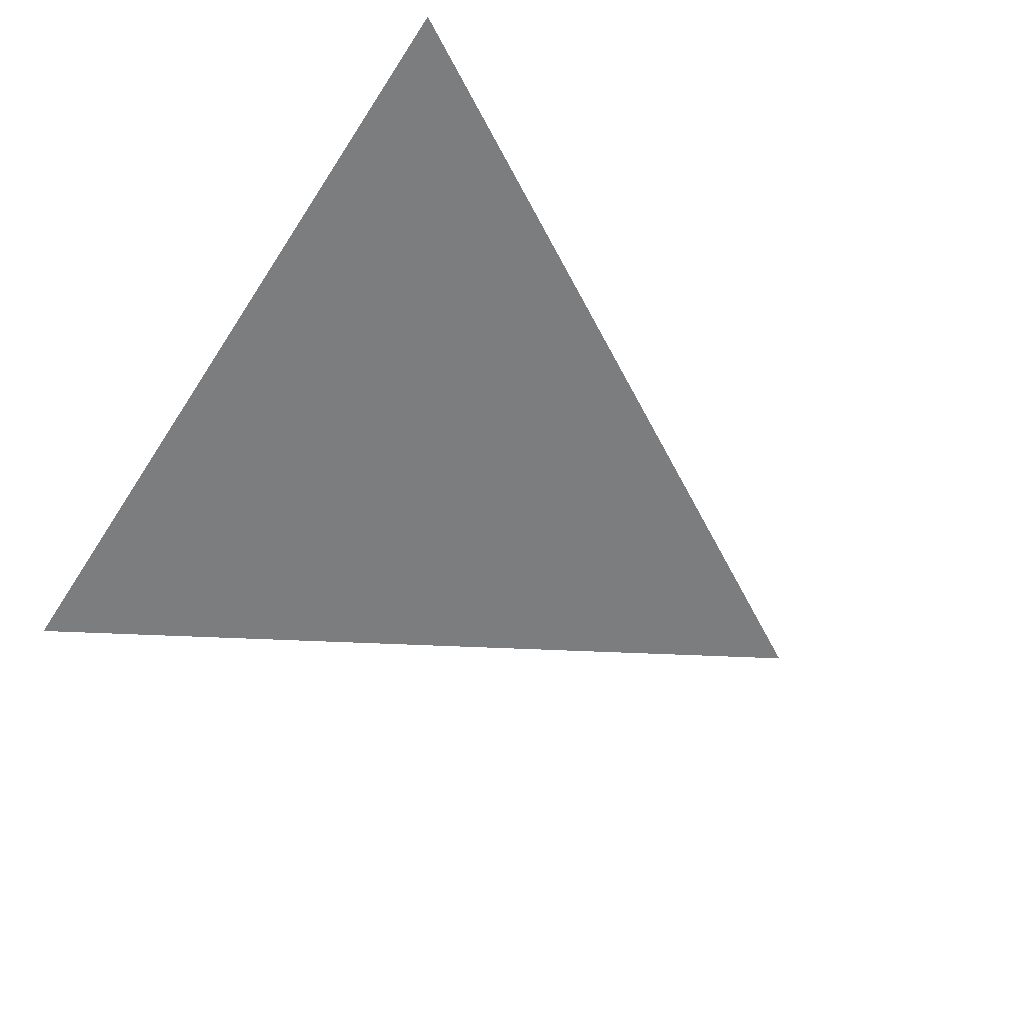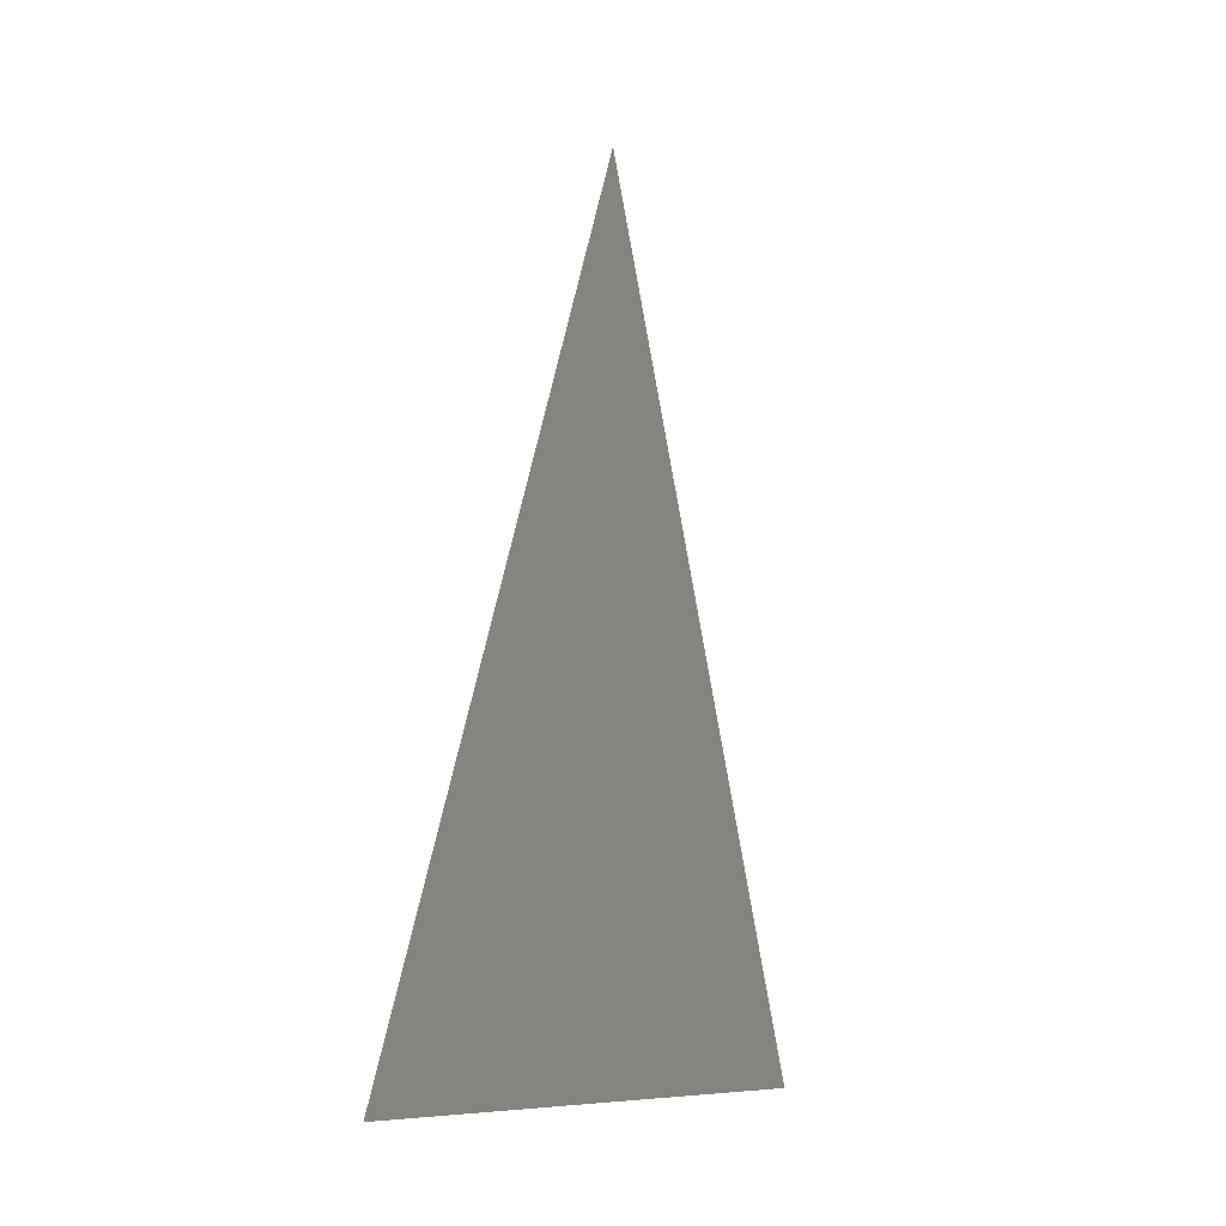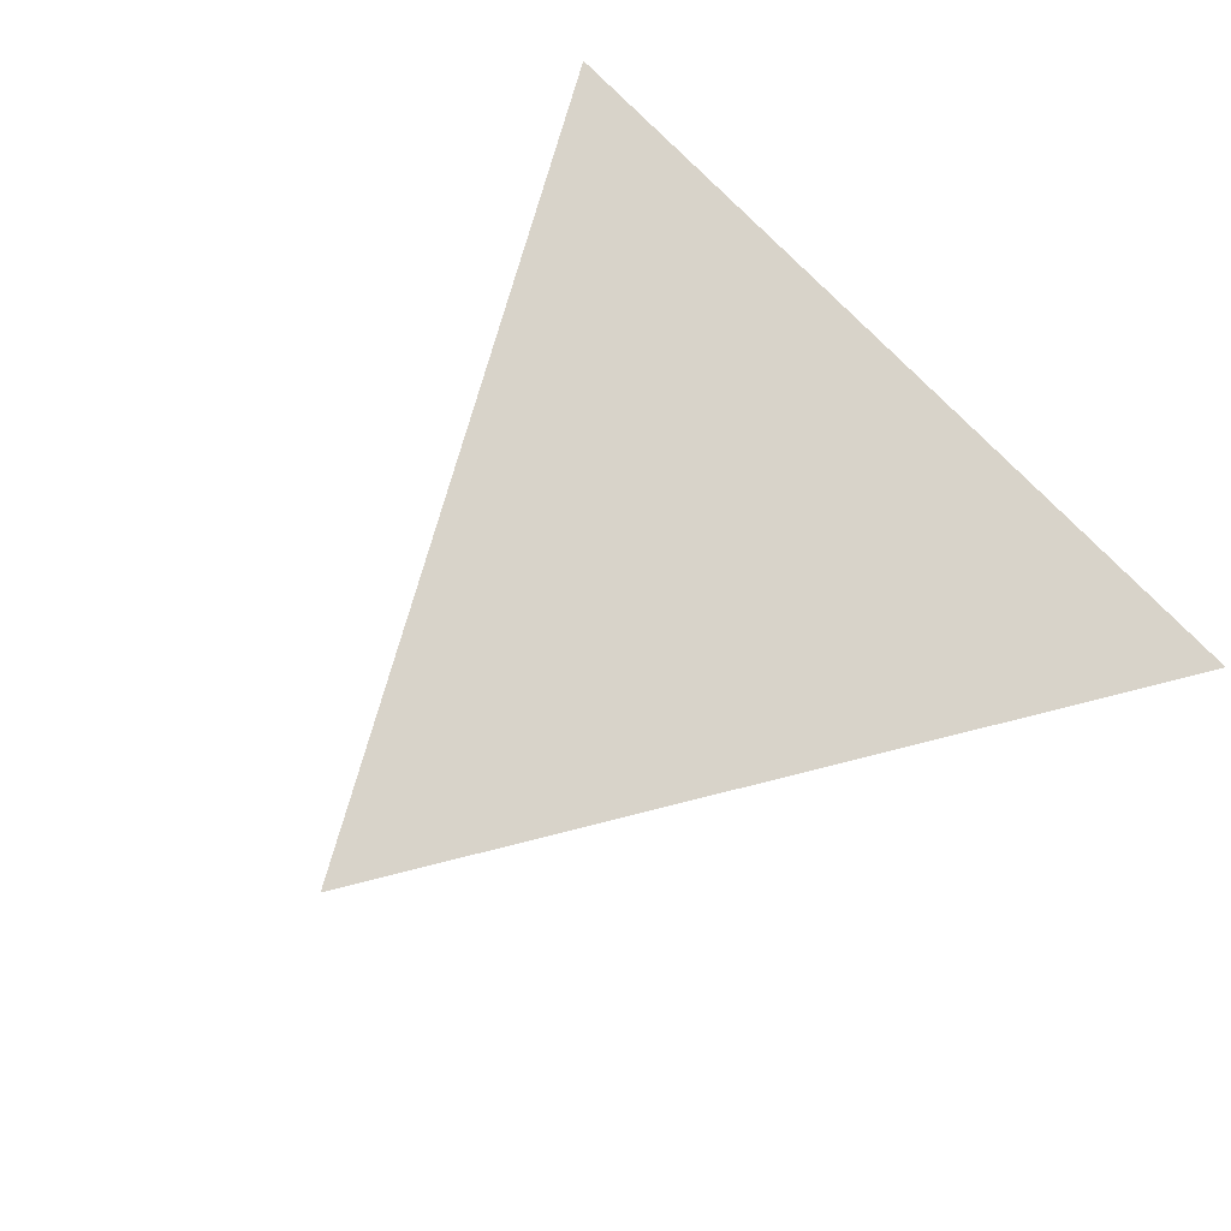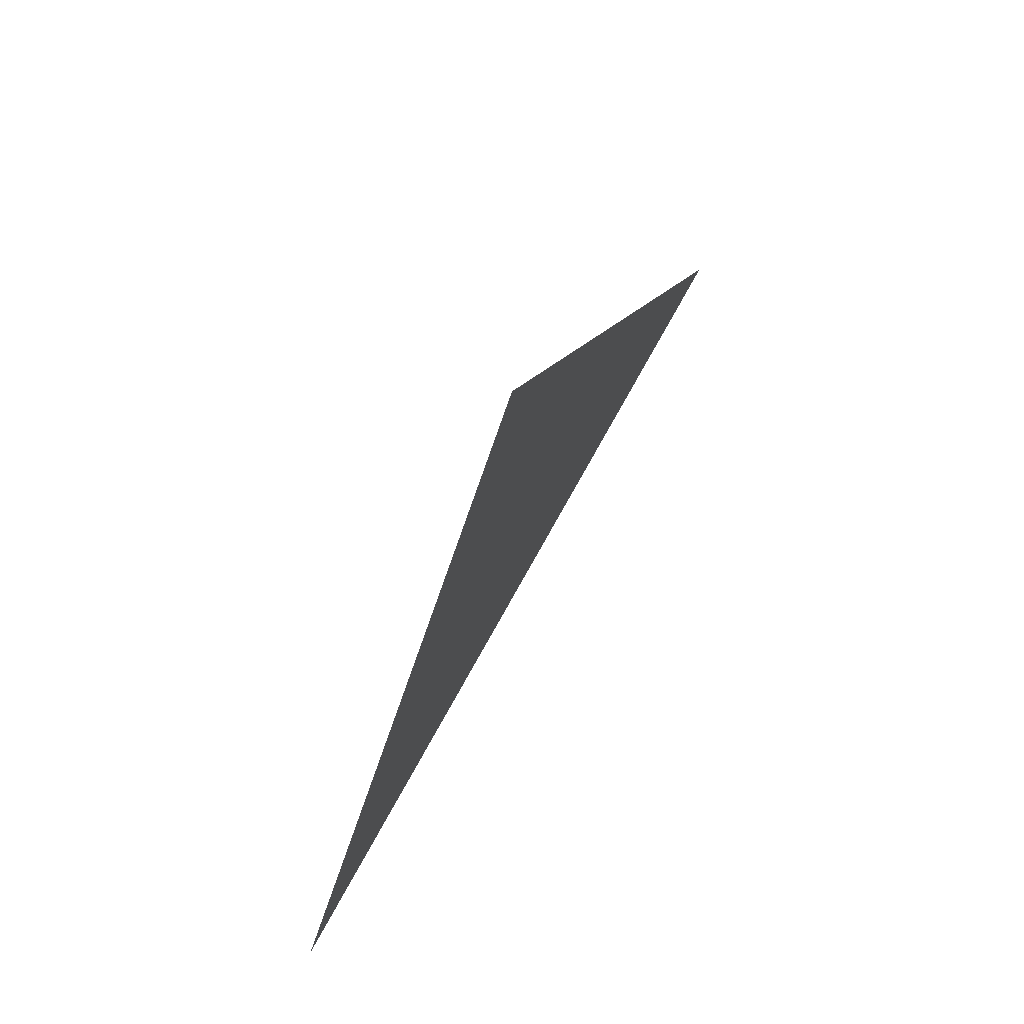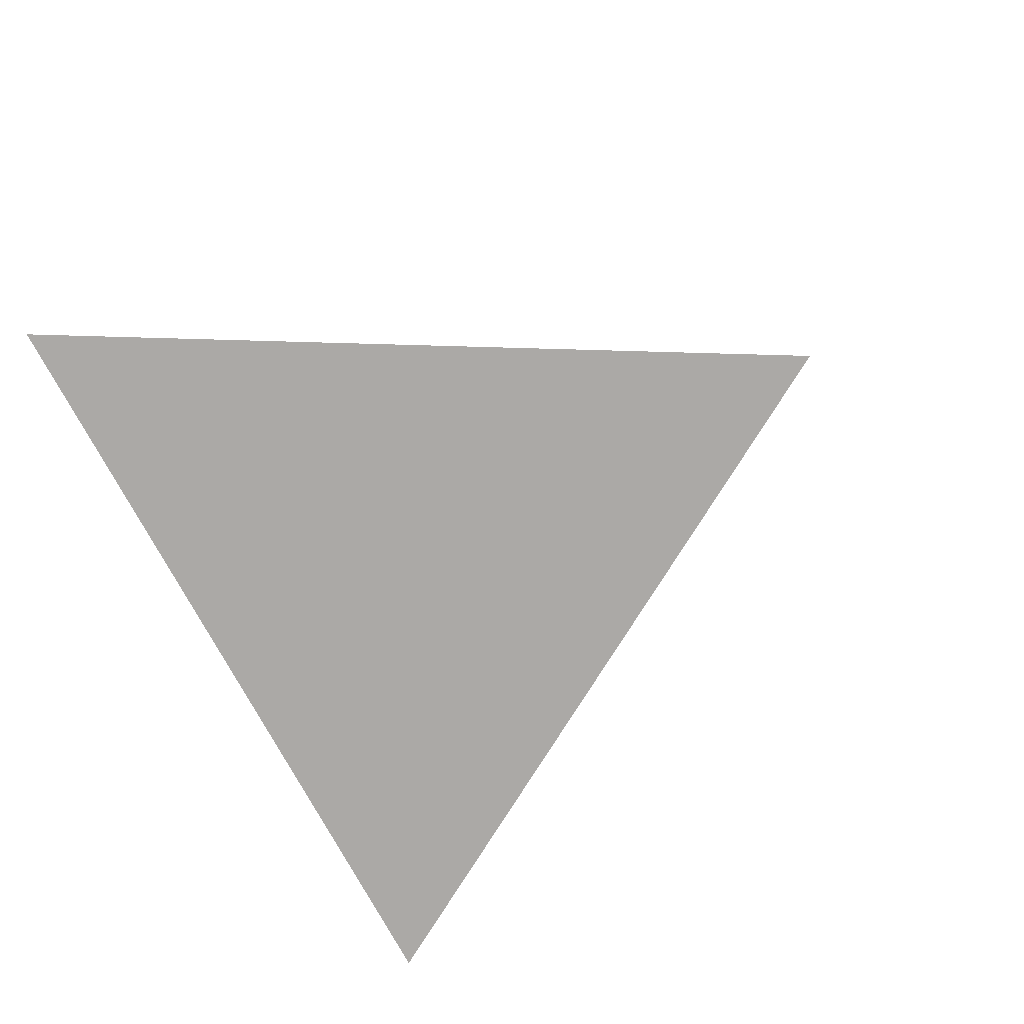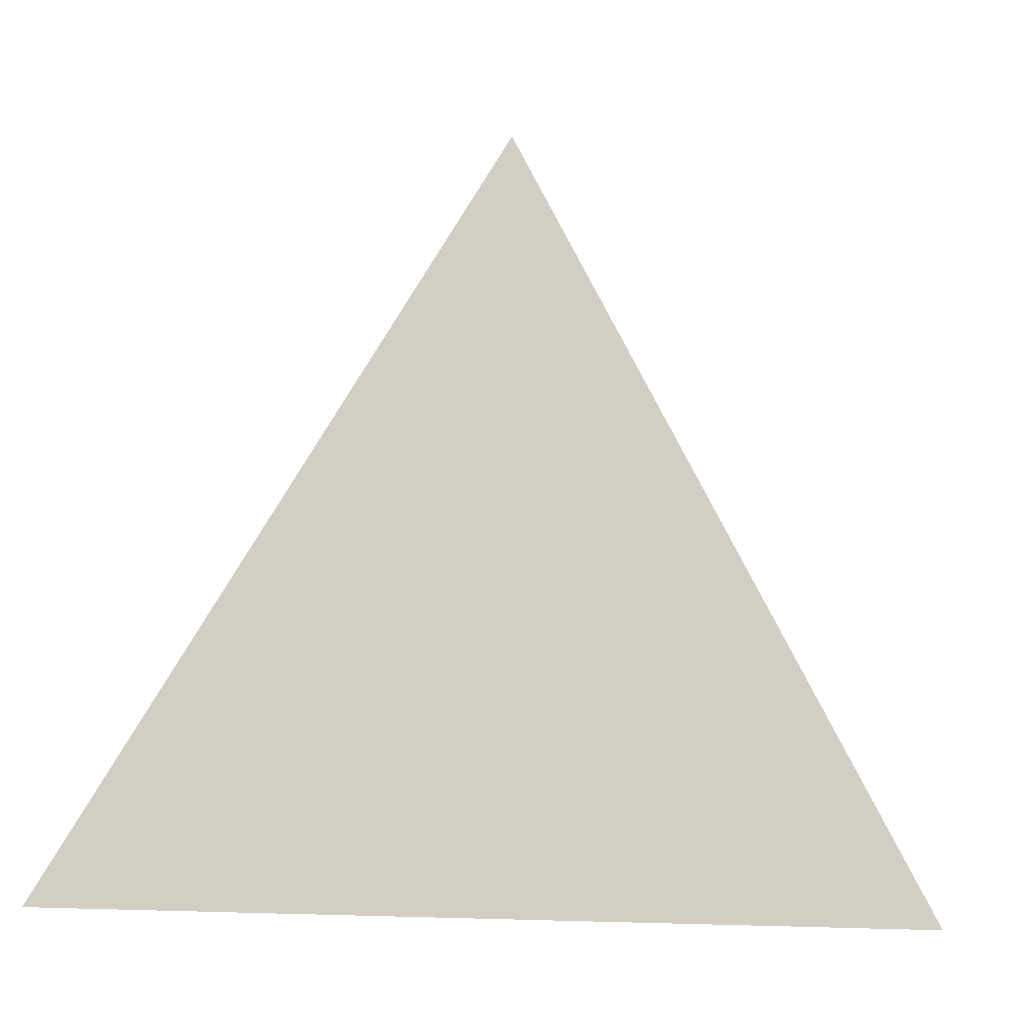
<metadata>
{"format":"obj","ext":"obj","renderer":"f3d","projection":"perspective","resolution":1024,"background":"white","views":[{"elev":-59.0,"azim":57.4,"up":"+Z"},{"elev":-8.0,"azim":110.9,"up":"+Y"},{"elev":75.8,"azim":-134.1,"up":"+Z"},{"elev":75.5,"azim":-60.9,"up":"+Y"},{"elev":-75.6,"azim":118.4,"up":"+Z"},{"elev":-13.9,"azim":-18.9,"up":"+Y"}]}
</metadata>
<code>
v  0          0.75 0
v -0.866 -0.75 0
v  0.866 -0.75 0
f 1 2 3

</code>
